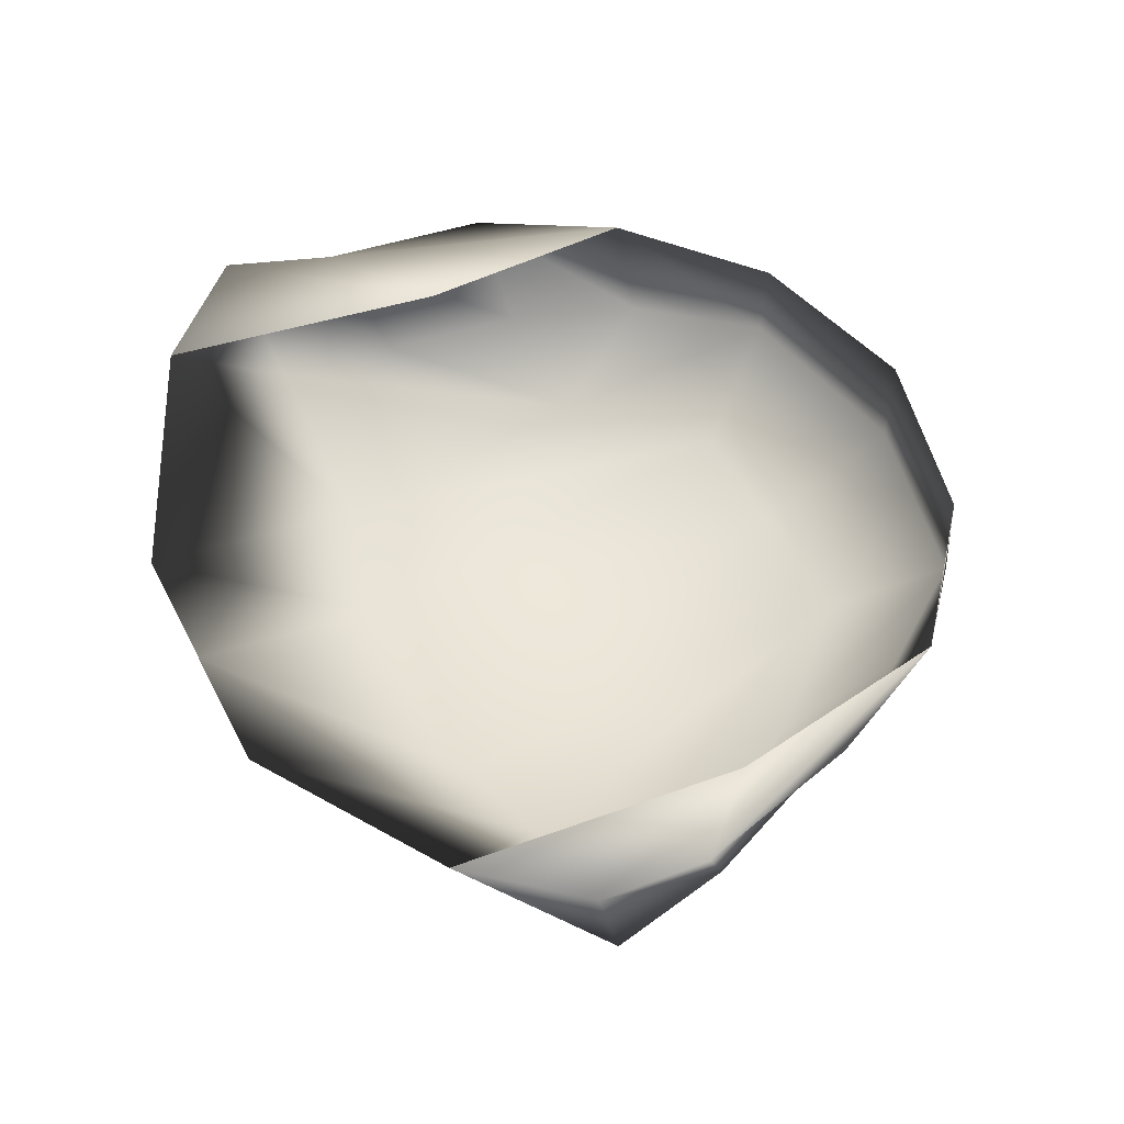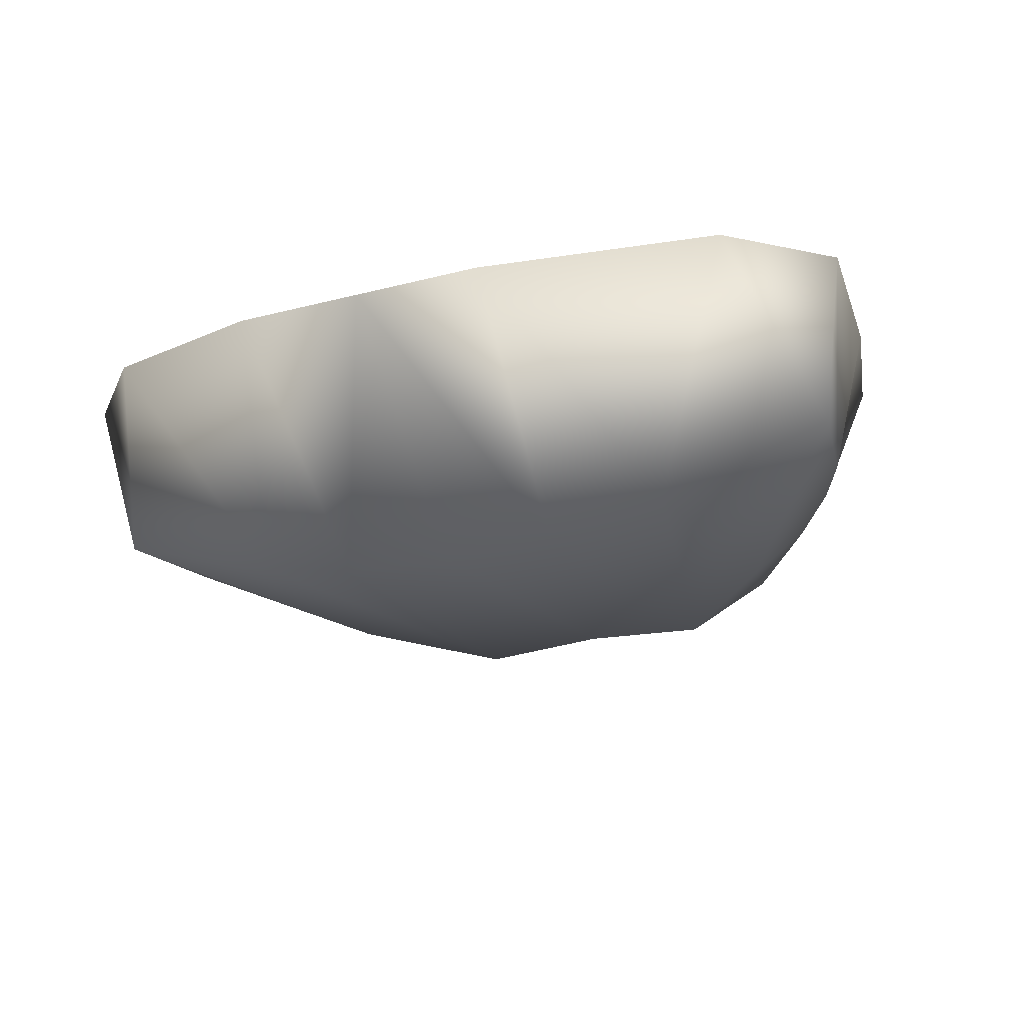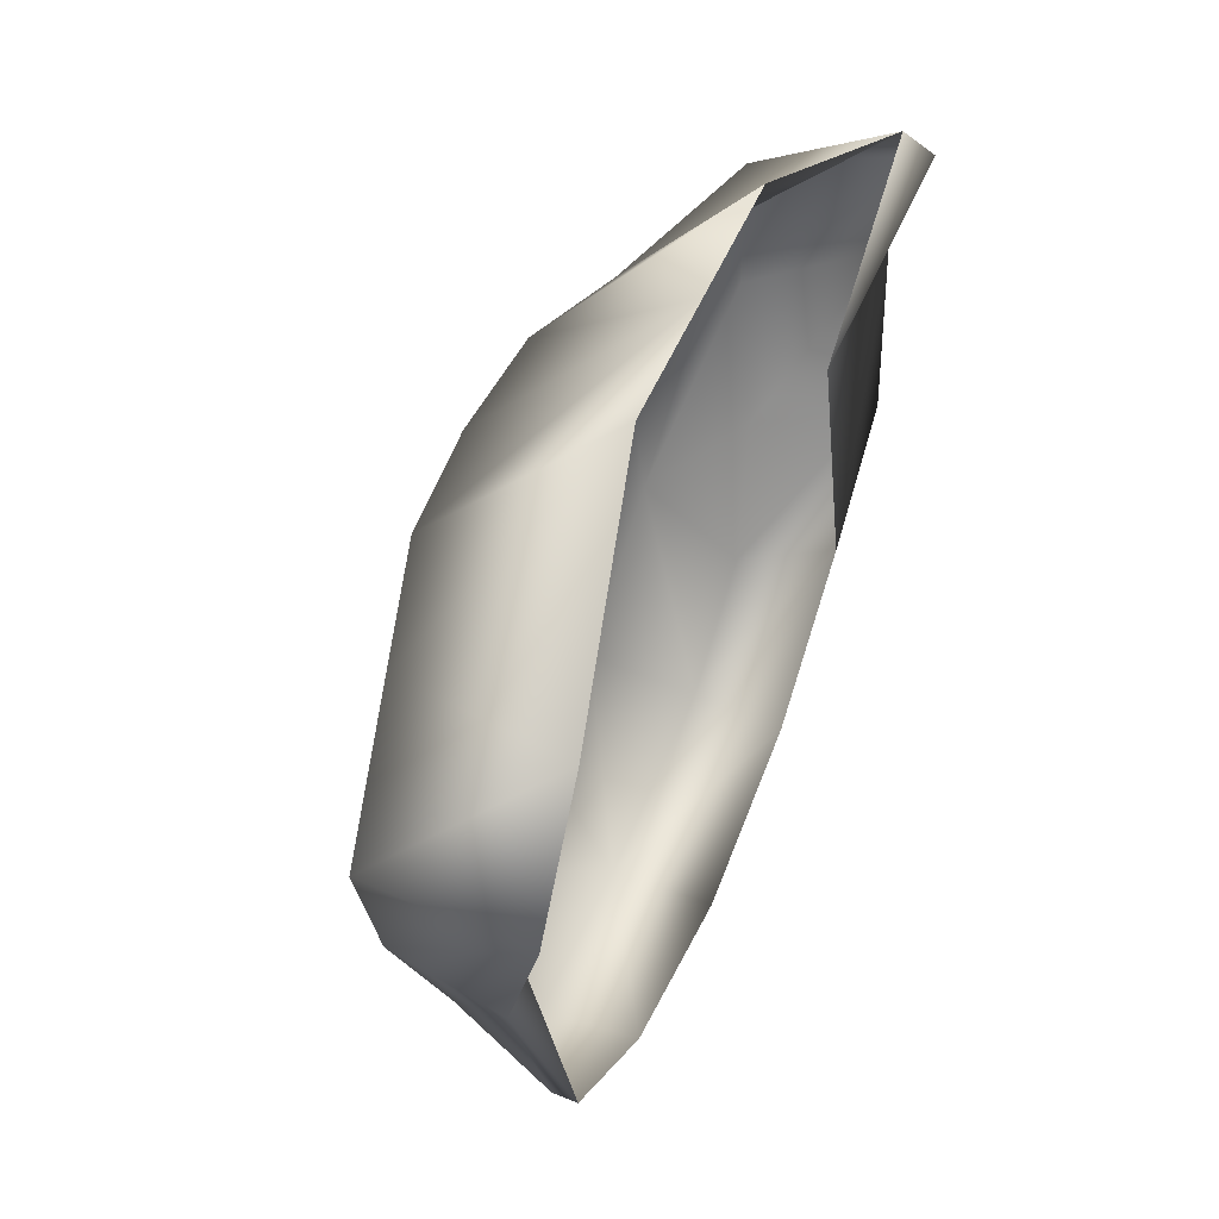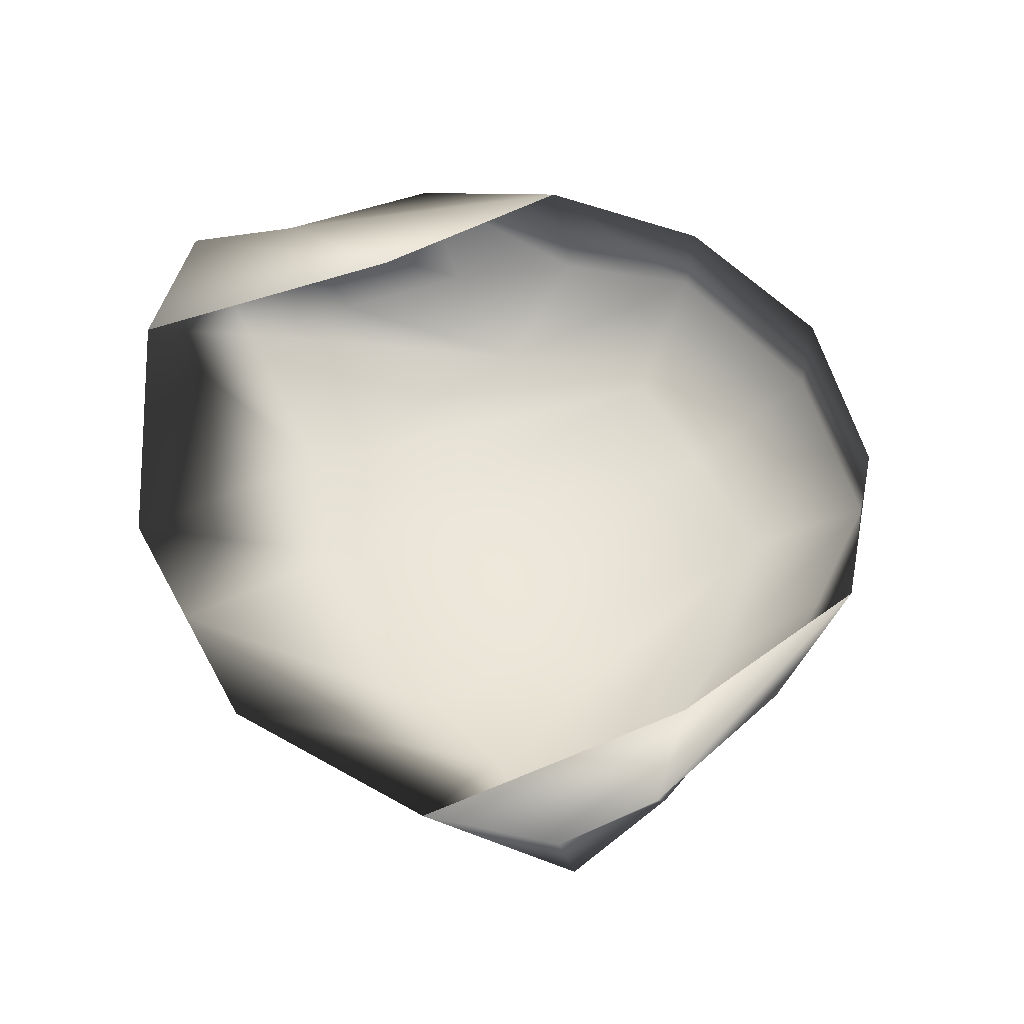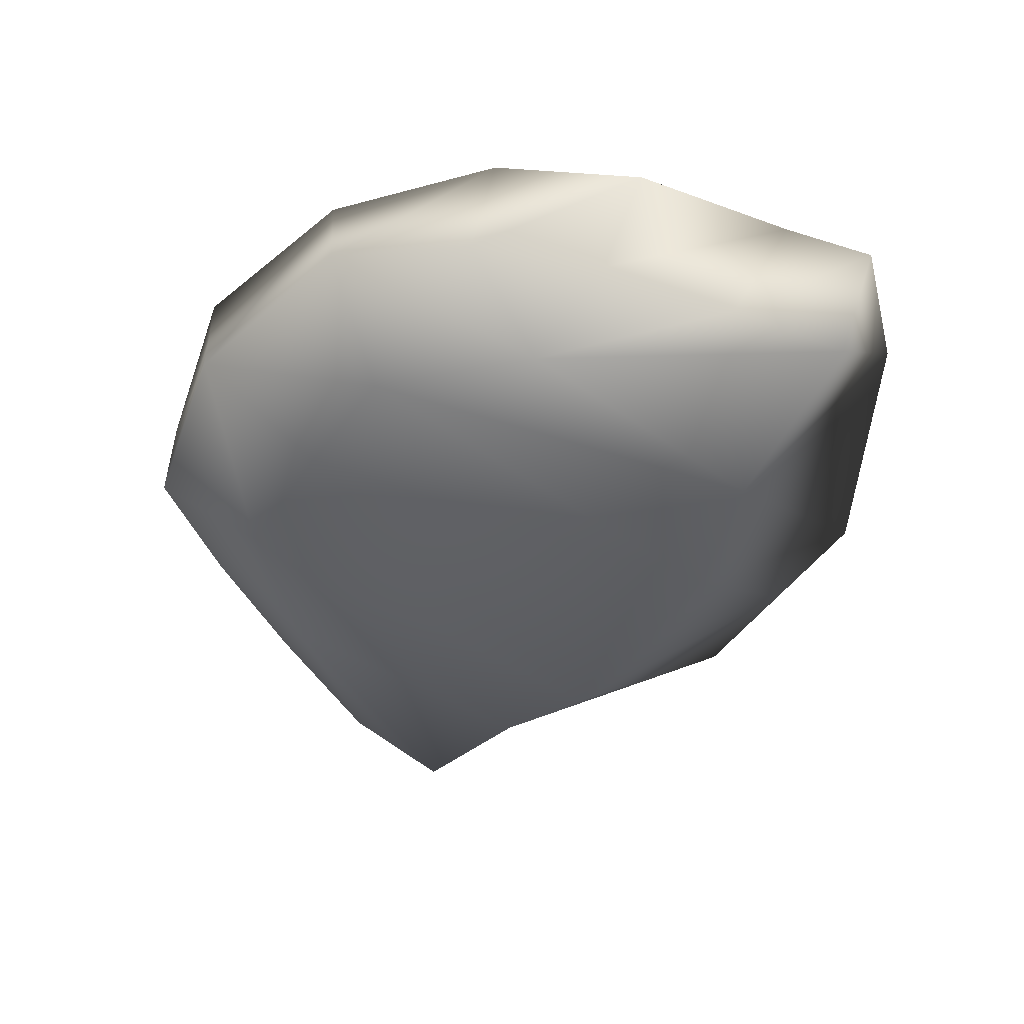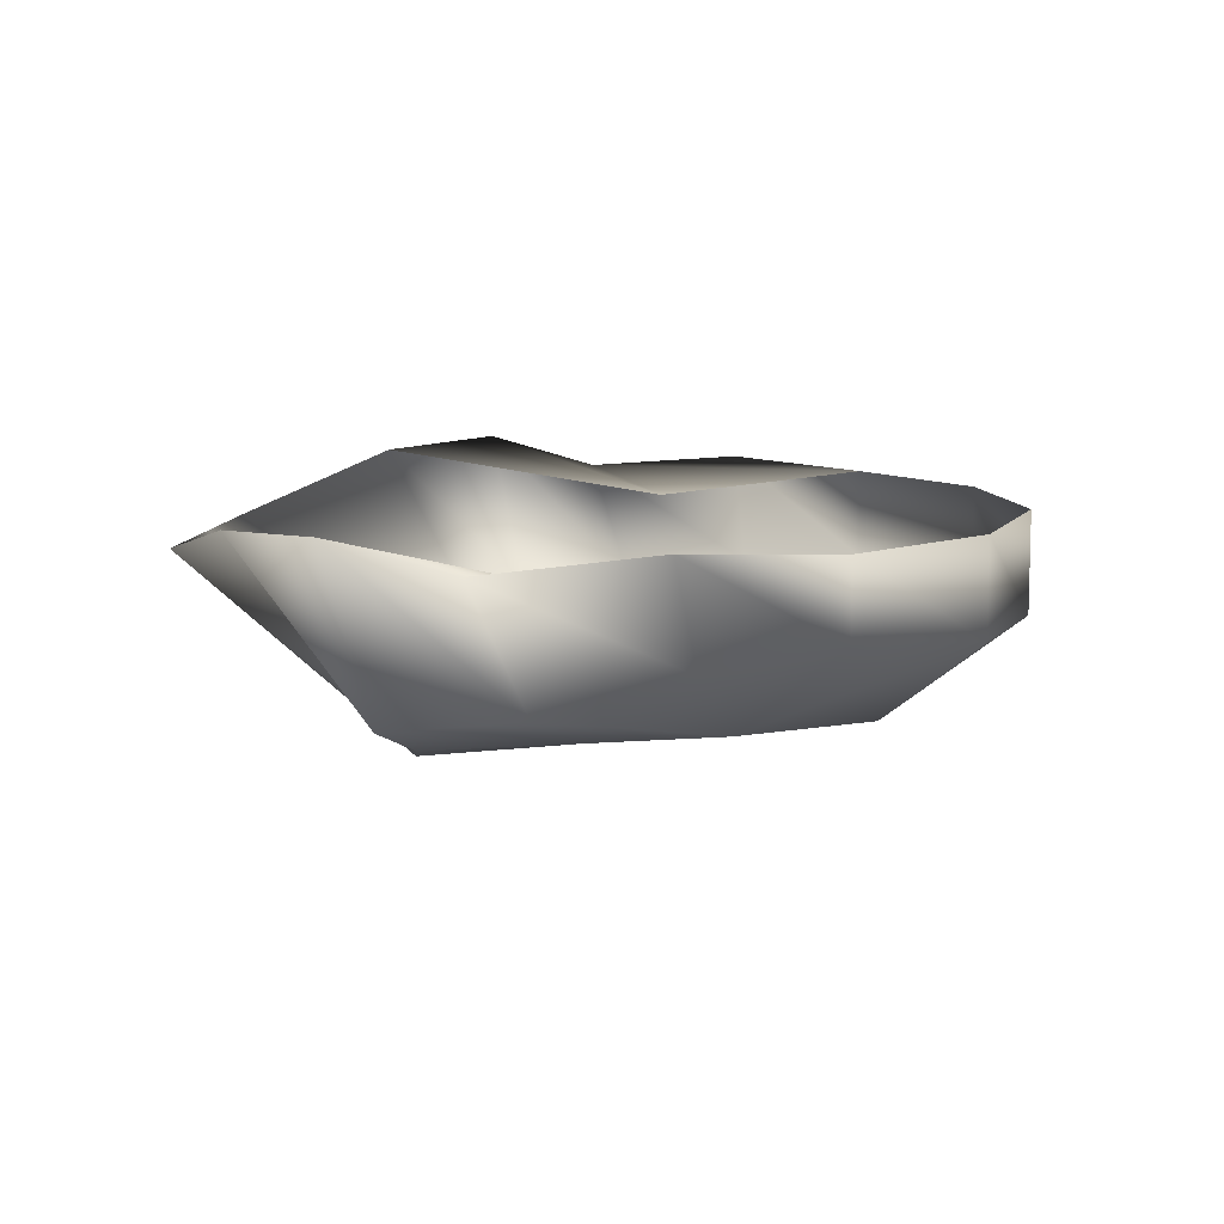
<metadata>
{"format":"obj","ext":"obj","renderer":"f3d","projection":"perspective","resolution":1024,"background":"white","views":[{"elev":51.5,"azim":63.3,"up":"+Y"},{"elev":-24.5,"azim":23.3,"up":"+Y"},{"elev":51.0,"azim":112.2,"up":"+Z"},{"elev":55.5,"azim":61.7,"up":"+Y"},{"elev":-46.6,"azim":-123.0,"up":"+Y"},{"elev":9.3,"azim":96.3,"up":"+Y"}]}
</metadata>
<code>
v 17 -17 -55
v 0 -16 -55
v 0 -7 -73
v 0 -7 -73
v 25 -6 -67
v 17 -17 -55
v 32 -16 -39
v 17 -17 -55
v 25 -6 -67
v 25 -6 -67
v 36 -5 -52
v 32 -16 -39
v 36 -5 -52
v 44 -7 -36
v 32 -16 -39
v 15 -23 0
v 0 -24 0
v 0 -16 -55
v 0 -16 -55
v 17 -17 -55
v 15 -23 0
v 30 -19 -3
v 15 -23 0
v 17 -17 -55
v 17 -17 -55
v 32 -16 -39
v 30 -19 -3
v 56 5 -13
v 51 7 -34
v 42 6 -52
v 42 6 -52
v 45 2 -24
v 56 5 -13
v 57 9 2
v 56 5 -13
v 45 2 -24
v 45 2 -24
v 45 8 15
v 57 9 2
v 24 6 -67
v 25 -6 -67
v 0 -7 -73
v 0 -7 -73
v 0 6 -73
v 24 6 -67
v 42 6 -52
v 36 -5 -52
v 25 -6 -67
v 25 -6 -67
v 24 6 -67
v 42 6 -52
v 51 7 -34
v 44 -7 -36
v 36 -5 -52
v 36 -5 -52
v 42 6 -52
v 51 7 -34
v 50 -11 -19
v 32 -16 -39
v 44 -7 -36
v 53 -12 -3
v 30 -19 -3
v 32 -16 -39
v 32 -16 -39
v 50 -11 -19
v 53 -12 -3
v 56 5 -13
v 50 -11 -19
v 44 -7 -36
v 44 -7 -36
v 51 7 -34
v 56 5 -13
v 57 9 2
v 53 -12 -3
v 50 -11 -19
v 50 -11 -19
v 56 5 -13
v 57 9 2
v 53 -12 -3
v 57 9 2
v 45 8 15
v 30 -19 -3
v 53 -12 -3
v 45 8 15
v 30 -19 -3
v 45 8 15
v 17 2 29
v 15 -23 0
v 30 -19 -3
v 17 2 29
v 15 -23 0
v 17 2 29
v 0 2 29
v 0 -24 0
v 15 -23 0
v 0 2 29
v 0 -16 -55
v -17 -17 -55
v 0 -7 -73
v -25 -6 -67
v 0 -7 -73
v -17 -17 -55
v -17 -17 -55
v -32 -16 -39
v -25 -6 -67
v -36 -5 -52
v -25 -6 -67
v -32 -16 -39
v -44 -7 -36
v -36 -5 -52
v -32 -16 -39
v 0 -24 0
v -15 -23 0
v 0 -16 -55
v -17 -17 -55
v 0 -16 -55
v -15 -23 0
v -15 -23 0
v -30 -19 -3
v -17 -17 -55
v -32 -16 -39
v -17 -17 -55
v -30 -19 -3
v -51 7 -34
v -56 5 -13
v -42 6 -52
v -45 2 -24
v -42 6 -52
v -56 5 -13
v -56 5 -13
v -57 9 2
v -45 2 -24
v -45 8 15
v -45 2 -24
v -57 9 2
v -25 -6 -67
v -24 6 -67
v 0 -7 -73
v 0 6 -73
v 0 -7 -73
v -24 6 -67
v -36 -5 -52
v -42 6 -52
v -25 -6 -67
v -24 6 -67
v -25 -6 -67
v -42 6 -52
v -44 -7 -36
v -51 7 -34
v -36 -5 -52
v -42 6 -52
v -36 -5 -52
v -51 7 -34
v -32 -16 -39
v -50 -11 -19
v -44 -7 -36
v -30 -19 -3
v -53 -12 -3
v -32 -16 -39
v -50 -11 -19
v -32 -16 -39
v -53 -12 -3
v -50 -11 -19
v -56 5 -13
v -44 -7 -36
v -51 7 -34
v -44 -7 -36
v -56 5 -13
v -53 -12 -3
v -57 9 2
v -50 -11 -19
v -56 5 -13
v -50 -11 -19
v -57 9 2
v -57 9 2
v -53 -12 -3
v -45 8 15
v -53 -12 -3
v -30 -19 -3
v -45 8 15
v -45 8 15
v -30 -19 -3
v -17 2 29
v -30 -19 -3
v -15 -23 0
v -17 2 29
v -17 2 29
v -15 -23 0
v 0 2 29
v -15 -23 0
v 0 -24 0
v 0 2 29
f 1 2 3
f 4 5 6
f 7 8 9
f 10 11 12
f 13 14 15
f 16 17 18
f 19 20 21
f 22 23 24
f 25 26 27
f 28 29 30
f 31 32 33
f 34 35 36
f 37 38 39
f 40 41 42
f 43 44 45
f 46 47 48
f 49 50 51
f 52 53 54
f 55 56 57
f 58 59 60
f 61 62 63
f 64 65 66
f 67 68 69
f 70 71 72
f 73 74 75
f 76 77 78
f 79 80 81
f 82 83 84
f 85 86 87
f 88 89 90
f 91 92 93
f 94 95 96
f 97 98 99
f 100 101 102
f 103 104 105
f 106 107 108
f 109 110 111
f 112 113 114
f 115 116 117
f 118 119 120
f 121 122 123
f 124 125 126
f 127 128 129
f 130 131 132
f 133 134 135
f 136 137 138
f 139 140 141
f 142 143 144
f 145 146 147
f 148 149 150
f 151 152 153
f 154 155 156
f 157 158 159
f 160 161 162
f 163 164 165
f 166 167 168
f 169 170 171
f 172 173 174
f 175 176 177
f 178 179 180
f 181 182 183
f 184 185 186
f 187 188 189
f 190 191 192

</code>
